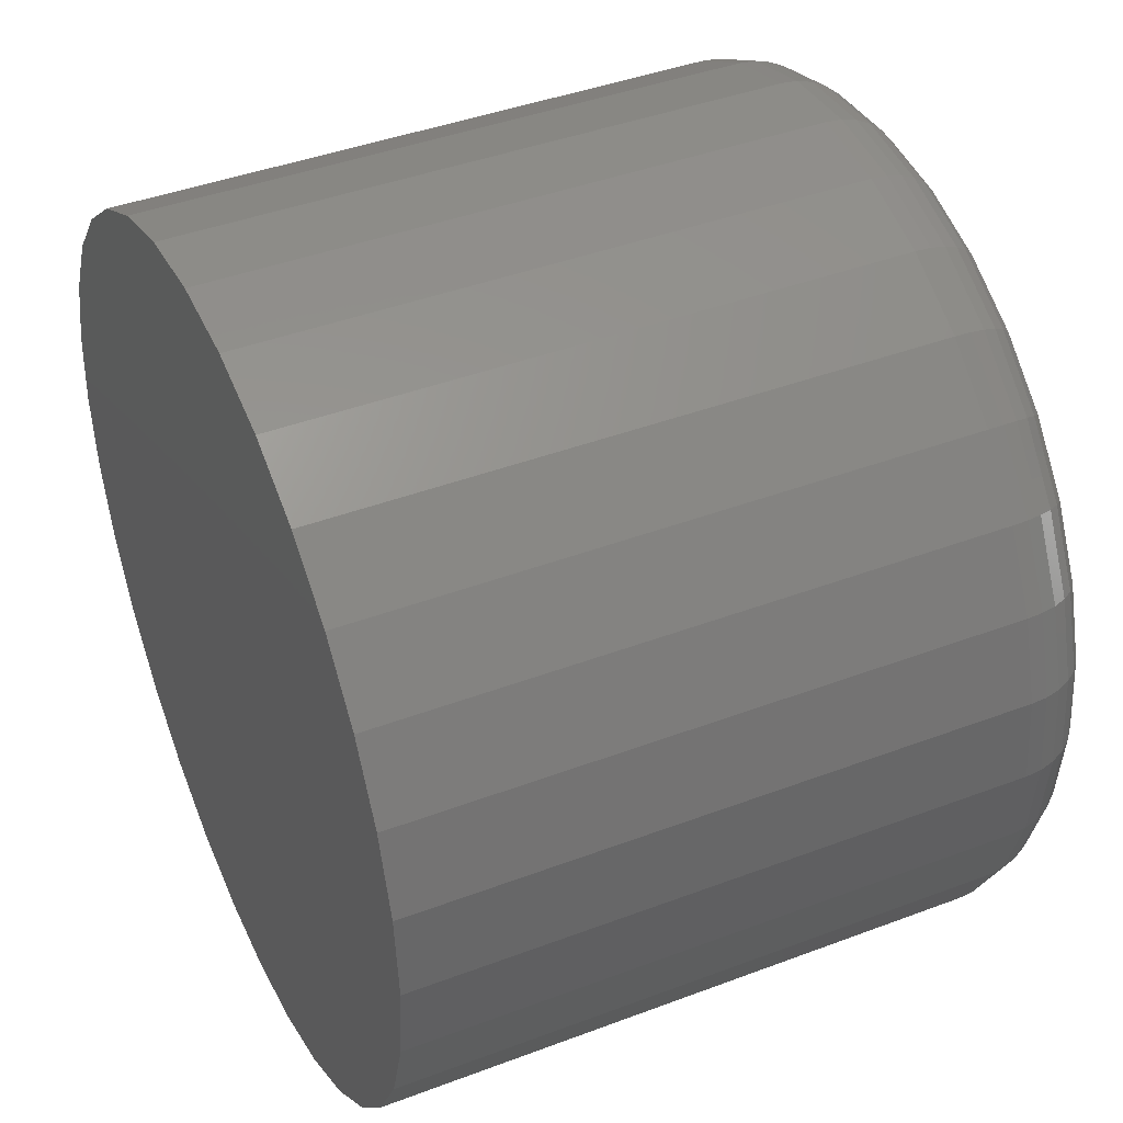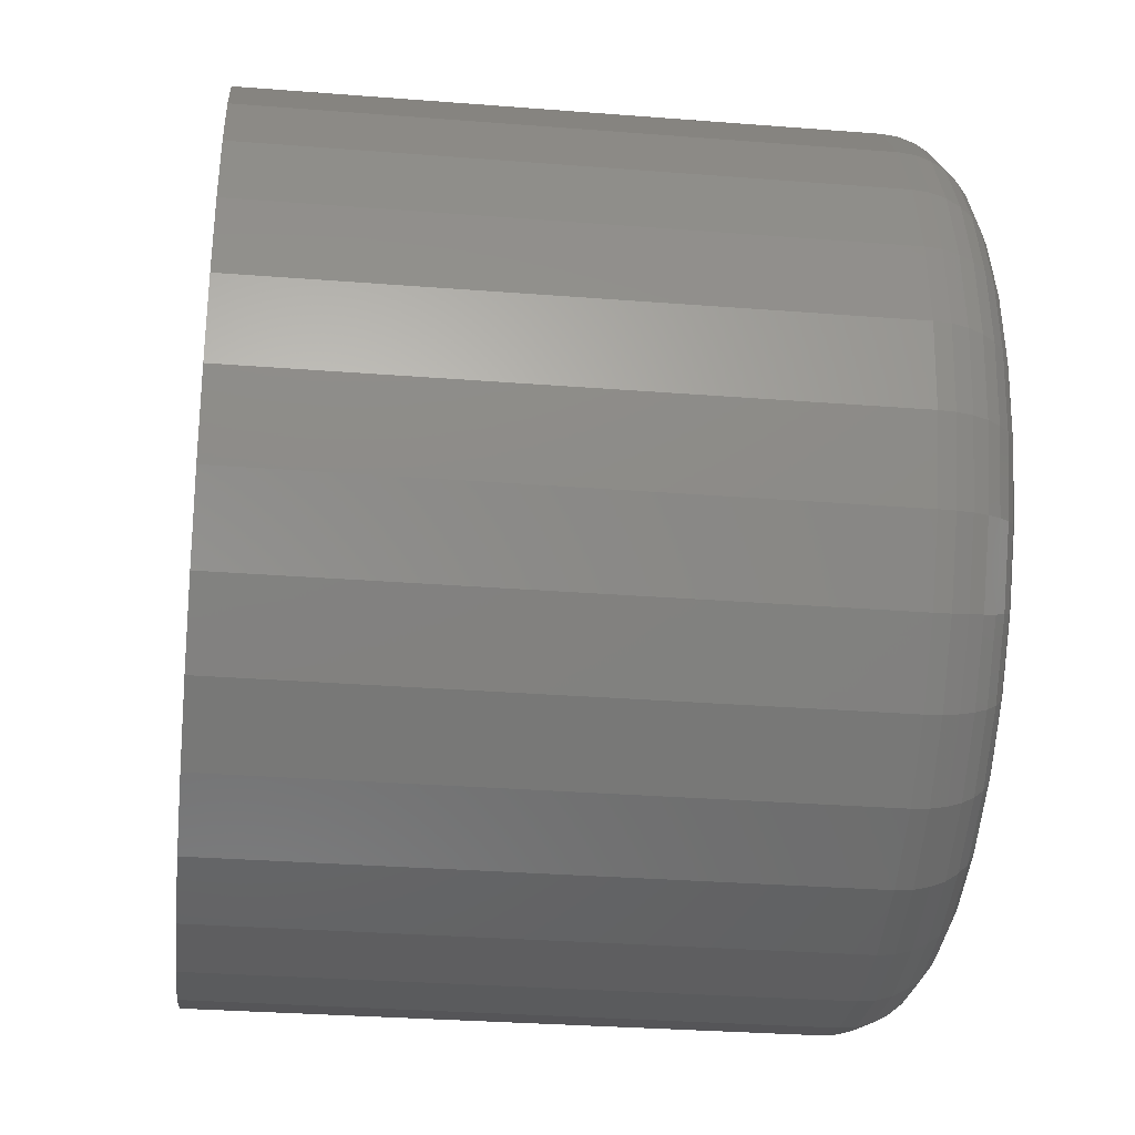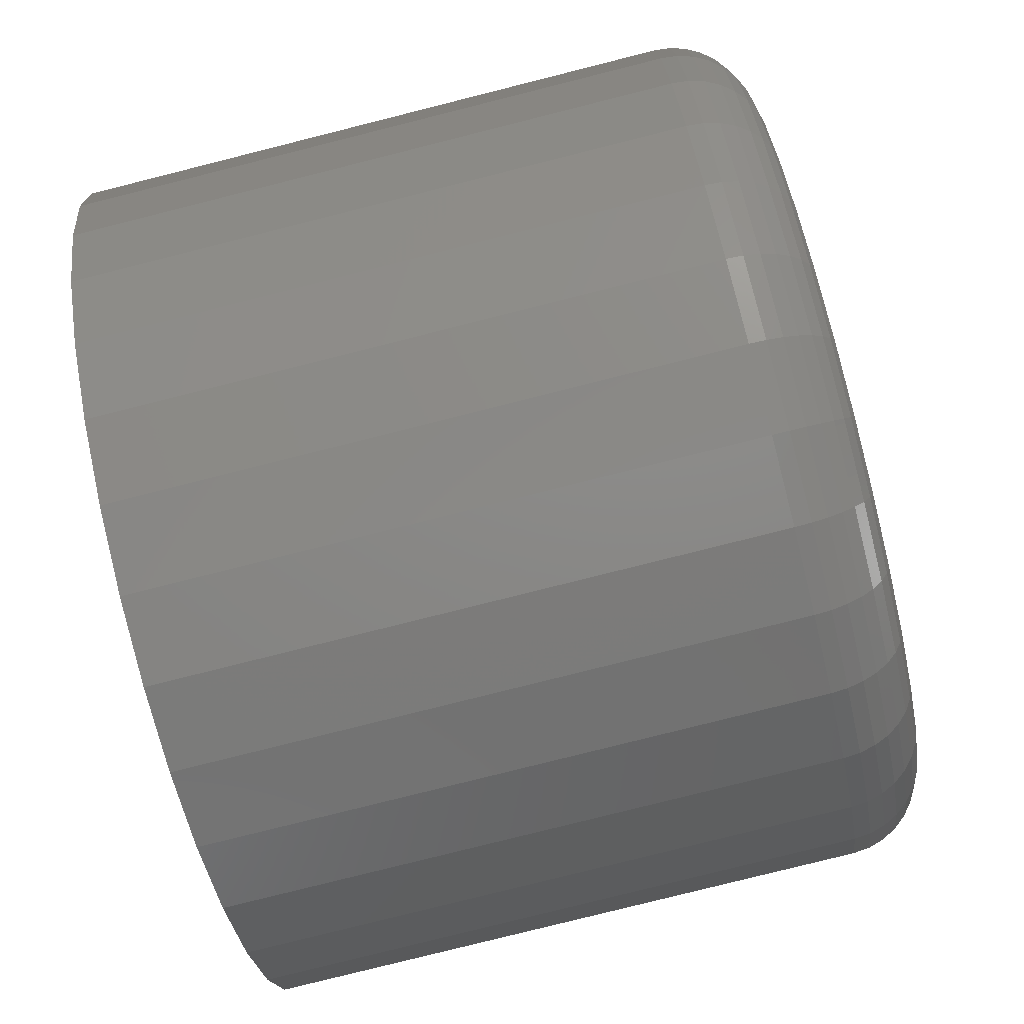
<metadata>
{"format":"stl","ext":"stl","renderer":"f3d","projection":"perspective","resolution":1024,"background":"white","views":[{"elev":42.1,"azim":65.6,"up":"+Y"},{"elev":-31.0,"azim":83.6,"up":"+Y"},{"elev":-79.9,"azim":104.1,"up":"+Y"}]}
</metadata>
<code>
# stl→obj: 320 verts, 636 faces
v 0.001316 0.3632 0
v 0.07216 0.3562 0
v -0.06953 0.3562 0
v 0.001316 -0.3632 0
v -0.06953 -0.3562 0
v 0.07216 -0.3562 0
v -0.1377 -0.3355 0
v 0.1403 -0.3355 0
v -0.2004 -0.302 0
v 0.2031 -0.302 0
v -0.2555 -0.2568 0
v 0.2581 -0.2568 0
v -0.3006 -0.2018 0
v 0.3033 -0.2018 0
v -0.3342 -0.139 0
v 0.3368 -0.139 0
v -0.3549 -0.07085 0
v 0.3575 -0.07085 0
v -0.3618 -1.016e-16 0
v 0.3645 2.488e-16 0
v -0.3549 0.07085 0
v 0.3575 0.07085 0
v -0.3342 0.139 0
v 0.3368 0.139 0
v -0.3006 0.2018 0
v 0.3033 0.2018 0
v -0.2555 0.2568 0
v 0.2581 0.2568 0
v -0.2004 0.302 0
v 0.2031 0.302 0
v -0.1377 0.3355 0
v 0.1403 0.3355 0
v 0.4504 -5.089e-16 0.08594
v 0.4504 0 0.7109
v 0.4418 -0.08761 0.08594
v 0.4418 -0.08761 0.7109
v 0.4162 -0.1719 0.08594
v 0.4162 -0.1719 0.7109
v 0.3747 -0.2495 0.08594
v 0.3747 -0.2495 0.7109
v 0.3189 -0.3176 0.08594
v 0.3189 -0.3176 0.7109
v 0.2508 -0.3734 0.08594
v 0.2508 -0.3734 0.7109
v 0.1732 -0.4149 0.08594
v 0.1732 -0.4149 0.7109
v 0.08893 -0.4405 0.08594
v 0.08893 -0.4405 0.7109
v 0.001316 -0.4491 0.08594
v 0.001316 -0.4491 0.7109
v -0.0863 -0.4405 0.08594
v -0.0863 -0.4405 0.7109
v -0.1705 -0.4149 0.08594
v -0.1705 -0.4149 0.7109
v -0.2482 -0.3734 0.08594
v -0.2482 -0.3734 0.7109
v -0.3162 -0.3176 0.08594
v -0.3162 -0.3176 0.7109
v -0.3721 -0.2495 0.08594
v -0.3721 -0.2495 0.7109
v -0.4136 -0.1719 0.08594
v -0.4136 -0.1719 0.7109
v -0.4392 -0.08761 0.08594
v -0.4392 -0.08761 0.7109
v -0.4478 2.544e-16 0.08594
v -0.4478 5.5e-17 0.7109
v -0.4392 0.08761 0.08594
v -0.4392 0.08761 0.7109
v -0.4136 0.1719 0.08594
v -0.4136 0.1719 0.7109
v -0.3721 0.2495 0.08594
v -0.3721 0.2495 0.7109
v -0.3162 0.3176 0.08594
v -0.3162 0.3176 0.7109
v -0.2482 0.3734 0.08594
v -0.2482 0.3734 0.7109
v -0.1705 0.4149 0.08594
v -0.1705 0.4149 0.7109
v -0.0863 0.4405 0.08594
v -0.0863 0.4405 0.7109
v 0.001316 0.4491 0.08594
v 0.001316 0.4491 0.7109
v 0.08893 0.4405 0.08594
v 0.08893 0.4405 0.7109
v 0.1732 0.4149 0.08594
v 0.1732 0.4149 0.7109
v 0.2508 0.3734 0.08594
v 0.2508 0.3734 0.7109
v 0.3189 0.3176 0.08594
v 0.3189 0.3176 0.7109
v 0.3747 0.2495 0.08594
v 0.3747 0.2495 0.7109
v 0.4162 0.1719 0.08594
v 0.4162 0.1719 0.7109
v 0.4418 0.08761 0.08594
v 0.4418 0.08761 0.7109
v -0.4461 -1.665e-16 0.06917
v -0.4375 0.08729 0.06917
v -0.4412 -1.665e-16 0.05305
v -0.4327 0.08634 0.05305
v -0.4333 -1.665e-16 0.03819
v -0.4249 0.08479 0.03819
v -0.4226 -1.665e-16 0.02517
v -0.4145 0.0827 0.02517
v -0.4096 -1.388e-16 0.01448
v -0.4017 0.08016 0.01448
v -0.3947 -1.665e-16 0.006542
v -0.3871 0.07726 0.006542
v -0.3786 -1.388e-16 0.001651
v -0.3713 0.07412 0.001651
v 0.4402 0.08729 0.06917
v 0.4488 1.11e-16 0.06917
v 0.4354 0.08634 0.05305
v 0.4439 1.388e-16 0.05305
v 0.4276 0.08479 0.03819
v 0.4359 1.11e-16 0.03819
v 0.4171 0.0827 0.02517
v 0.4252 1.11e-16 0.02517
v 0.4043 0.08016 0.01448
v 0.4122 1.388e-16 0.01448
v 0.3898 0.07726 0.006542
v 0.3974 1.665e-16 0.006542
v 0.3739 0.07412 0.001651
v 0.3812 1.11e-16 0.001651
v 0.4147 0.1712 0.06917
v 0.4102 0.1694 0.05305
v 0.4028 0.1663 0.03819
v 0.393 0.1622 0.02517
v 0.3809 0.1572 0.01448
v 0.3672 0.1516 0.006542
v 0.3523 0.1454 0.001651
v 0.3734 0.2486 0.06917
v 0.3693 0.2459 0.05305
v 0.3627 0.2415 0.03819
v 0.3538 0.2355 0.02517
v 0.343 0.2283 0.01448
v 0.3306 0.22 0.006542
v 0.3172 0.2111 0.001651
v 0.3177 0.3164 0.06917
v 0.3142 0.3129 0.05305
v 0.3086 0.3073 0.03819
v 0.3011 0.2998 0.02517
v 0.2919 0.2906 0.01448
v 0.2814 0.28 0.006542
v 0.27 0.2686 0.001651
v 0.2499 0.372 0.06917
v 0.2472 0.368 0.05305
v 0.2428 0.3614 0.03819
v 0.2368 0.3525 0.02517
v 0.2296 0.3417 0.01448
v 0.2213 0.3293 0.006542
v 0.2124 0.3159 0.001651
v 0.1725 0.4134 0.06917
v 0.1707 0.4089 0.05305
v 0.1676 0.4015 0.03819
v 0.1635 0.3917 0.02517
v 0.1586 0.3796 0.01448
v 0.1529 0.3659 0.006542
v 0.1467 0.351 0.001651
v 0.08861 0.4388 0.06917
v 0.08765 0.4341 0.05305
v 0.0861 0.4263 0.03819
v 0.08402 0.4158 0.02517
v 0.08148 0.403 0.01448
v 0.07858 0.3884 0.006542
v 0.07544 0.3726 0.001651
v 0.001316 0.4474 0.06917
v 0.001316 0.4426 0.05305
v 0.001316 0.4346 0.03819
v 0.001316 0.4239 0.02517
v 0.001316 0.4109 0.01448
v 0.001316 0.396 0.006542
v 0.001316 0.3799 0.001651
v -0.08598 0.4388 0.06917
v -0.08502 0.4341 0.05305
v -0.08347 0.4263 0.03819
v -0.08139 0.4158 0.02517
v -0.07885 0.403 0.01448
v -0.07595 0.3884 0.006542
v -0.0728 0.3726 0.001651
v -0.1699 0.4134 0.06917
v -0.168 0.4089 0.05305
v -0.165 0.4015 0.03819
v -0.1609 0.3917 0.02517
v -0.1559 0.3796 0.01448
v -0.1502 0.3659 0.006542
v -0.1441 0.351 0.001651
v -0.2473 0.372 0.06917
v -0.2446 0.368 0.05305
v -0.2401 0.3614 0.03819
v -0.2342 0.3525 0.02517
v -0.227 0.3417 0.01448
v -0.2187 0.3293 0.006542
v -0.2098 0.3159 0.001651
v -0.3151 0.3164 0.06917
v -0.3116 0.3129 0.05305
v -0.306 0.3073 0.03819
v -0.2984 0.2998 0.02517
v -0.2892 0.2906 0.01448
v -0.2787 0.28 0.006542
v -0.2673 0.2686 0.001651
v -0.3707 0.2486 0.06917
v -0.3667 0.2459 0.05305
v -0.3601 0.2415 0.03819
v -0.3512 0.2355 0.02517
v -0.3403 0.2283 0.01448
v -0.328 0.22 0.006542
v -0.3146 0.2111 0.001651
v -0.4121 0.1712 0.06917
v -0.4076 0.1694 0.05305
v -0.4002 0.1663 0.03819
v -0.3903 0.1622 0.02517
v -0.3783 0.1572 0.01448
v -0.3646 0.1516 0.006542
v -0.3497 0.1454 0.001651
v 0.4402 -0.08729 0.06917
v 0.4354 -0.08634 0.05305
v 0.4276 -0.08479 0.03819
v 0.4171 -0.0827 0.02517
v 0.4043 -0.08016 0.01448
v 0.3898 -0.07726 0.006542
v 0.3739 -0.07412 0.001651
v -0.4375 -0.08729 0.06917
v -0.4327 -0.08634 0.05305
v -0.4249 -0.08479 0.03819
v -0.4145 -0.0827 0.02517
v -0.4017 -0.08016 0.01448
v -0.3871 -0.07726 0.006542
v -0.3713 -0.07412 0.001651
v -0.4121 -0.1712 0.06917
v -0.4076 -0.1694 0.05305
v -0.4002 -0.1663 0.03819
v -0.3903 -0.1622 0.02517
v -0.3783 -0.1572 0.01448
v -0.3646 -0.1516 0.006542
v -0.3497 -0.1454 0.001651
v -0.3707 -0.2486 0.06917
v -0.3667 -0.2459 0.05305
v -0.3601 -0.2415 0.03819
v -0.3512 -0.2355 0.02517
v -0.3403 -0.2283 0.01448
v -0.328 -0.22 0.006542
v -0.3146 -0.2111 0.001651
v -0.3151 -0.3164 0.06917
v -0.3116 -0.3129 0.05305
v -0.306 -0.3073 0.03819
v -0.2984 -0.2998 0.02517
v -0.2892 -0.2906 0.01448
v -0.2787 -0.28 0.006542
v -0.2673 -0.2686 0.001651
v -0.2473 -0.372 0.06917
v -0.2446 -0.368 0.05305
v -0.2401 -0.3614 0.03819
v -0.2342 -0.3525 0.02517
v -0.227 -0.3417 0.01448
v -0.2187 -0.3293 0.006542
v -0.2098 -0.3159 0.001651
v -0.1699 -0.4134 0.06917
v -0.168 -0.4089 0.05305
v -0.165 -0.4015 0.03819
v -0.1609 -0.3917 0.02517
v -0.1559 -0.3796 0.01448
v -0.1502 -0.3659 0.006542
v -0.1441 -0.351 0.001651
v -0.08598 -0.4388 0.06917
v -0.08502 -0.4341 0.05305
v -0.08347 -0.4263 0.03819
v -0.08139 -0.4158 0.02517
v -0.07885 -0.403 0.01448
v -0.07595 -0.3884 0.006542
v -0.0728 -0.3726 0.001651
v 0.001316 -0.4474 0.06917
v 0.001316 -0.4426 0.05305
v 0.001316 -0.4346 0.03819
v 0.001316 -0.4239 0.02517
v 0.001316 -0.4109 0.01448
v 0.001316 -0.396 0.006542
v 0.001316 -0.3799 0.001651
v 0.08861 -0.4388 0.06917
v 0.08765 -0.4341 0.05305
v 0.0861 -0.4263 0.03819
v 0.08402 -0.4158 0.02517
v 0.08148 -0.403 0.01448
v 0.07858 -0.3884 0.006542
v 0.07544 -0.3726 0.001651
v 0.1725 -0.4134 0.06917
v 0.1707 -0.4089 0.05305
v 0.1676 -0.4015 0.03819
v 0.1635 -0.3917 0.02517
v 0.1586 -0.3796 0.01448
v 0.1529 -0.3659 0.006542
v 0.1467 -0.351 0.001651
v 0.2499 -0.372 0.06917
v 0.2472 -0.368 0.05305
v 0.2428 -0.3614 0.03819
v 0.2368 -0.3525 0.02517
v 0.2296 -0.3417 0.01448
v 0.2213 -0.3293 0.006542
v 0.2124 -0.3159 0.001651
v 0.3177 -0.3164 0.06917
v 0.3142 -0.3129 0.05305
v 0.3086 -0.3073 0.03819
v 0.3011 -0.2998 0.02517
v 0.2919 -0.2906 0.01448
v 0.2814 -0.28 0.006542
v 0.27 -0.2686 0.001651
v 0.3734 -0.2486 0.06917
v 0.3693 -0.2459 0.05305
v 0.3627 -0.2415 0.03819
v 0.3538 -0.2355 0.02517
v 0.343 -0.2283 0.01448
v 0.3306 -0.22 0.006542
v 0.3172 -0.2111 0.001651
v 0.4147 -0.1712 0.06917
v 0.4102 -0.1694 0.05305
v 0.4028 -0.1663 0.03819
v 0.393 -0.1622 0.02517
v 0.3809 -0.1572 0.01448
v 0.3672 -0.1516 0.006542
v 0.3523 -0.1454 0.001651
f 1 2 3
f 4 5 6
f 6 5 7
f 6 7 8
f 8 7 9
f 8 9 10
f 10 9 11
f 10 11 12
f 12 11 13
f 12 13 14
f 14 13 15
f 14 15 16
f 16 15 17
f 16 17 18
f 18 17 19
f 18 19 20
f 20 19 21
f 20 21 22
f 22 21 23
f 22 23 24
f 24 23 25
f 24 25 26
f 26 25 27
f 26 27 28
f 28 27 29
f 28 29 30
f 30 29 31
f 30 31 32
f 32 31 3
f 32 3 2
f 33 34 35
f 35 34 36
f 35 36 37
f 37 36 38
f 37 38 39
f 39 38 40
f 39 40 41
f 41 40 42
f 41 42 43
f 43 42 44
f 43 44 45
f 45 44 46
f 45 46 47
f 47 46 48
f 47 48 49
f 49 48 50
f 49 50 51
f 51 50 52
f 51 52 53
f 53 52 54
f 53 54 55
f 55 54 56
f 55 56 57
f 57 56 58
f 57 58 59
f 59 58 60
f 59 60 61
f 61 60 62
f 61 62 63
f 63 62 64
f 63 64 65
f 65 64 66
f 65 66 67
f 67 66 68
f 67 68 69
f 69 68 70
f 69 70 71
f 71 70 72
f 71 72 73
f 73 72 74
f 73 74 75
f 75 74 76
f 75 76 77
f 77 76 78
f 77 78 79
f 79 78 80
f 79 80 81
f 81 80 82
f 81 82 83
f 83 82 84
f 83 84 85
f 85 84 86
f 85 86 87
f 87 86 88
f 87 88 89
f 89 88 90
f 89 90 91
f 91 90 92
f 91 92 93
f 93 92 94
f 93 94 95
f 95 94 96
f 95 96 33
f 33 96 34
f 65 67 97
f 97 67 98
f 97 98 99
f 99 98 100
f 99 100 101
f 101 100 102
f 101 102 103
f 103 102 104
f 103 104 105
f 105 104 106
f 105 106 107
f 107 106 108
f 107 108 109
f 109 108 110
f 109 110 19
f 19 110 21
f 95 33 111
f 111 33 112
f 111 112 113
f 113 112 114
f 113 114 115
f 115 114 116
f 115 116 117
f 117 116 118
f 117 118 119
f 119 118 120
f 119 120 121
f 121 120 122
f 121 122 123
f 123 122 124
f 123 124 22
f 22 124 20
f 93 95 125
f 125 95 111
f 125 111 126
f 126 111 113
f 126 113 127
f 127 113 115
f 127 115 128
f 128 115 117
f 128 117 129
f 129 117 119
f 129 119 130
f 130 119 121
f 130 121 131
f 131 121 123
f 131 123 24
f 24 123 22
f 91 93 132
f 132 93 125
f 132 125 133
f 133 125 126
f 133 126 134
f 134 126 127
f 134 127 135
f 135 127 128
f 135 128 136
f 136 128 129
f 136 129 137
f 137 129 130
f 137 130 138
f 138 130 131
f 138 131 26
f 26 131 24
f 89 91 139
f 139 91 132
f 139 132 140
f 140 132 133
f 140 133 141
f 141 133 134
f 141 134 142
f 142 134 135
f 142 135 143
f 143 135 136
f 143 136 144
f 144 136 137
f 144 137 145
f 145 137 138
f 145 138 28
f 28 138 26
f 87 89 146
f 146 89 139
f 146 139 147
f 147 139 140
f 147 140 148
f 148 140 141
f 148 141 149
f 149 141 142
f 149 142 150
f 150 142 143
f 150 143 151
f 151 143 144
f 151 144 152
f 152 144 145
f 152 145 30
f 30 145 28
f 85 87 153
f 153 87 146
f 153 146 154
f 154 146 147
f 154 147 155
f 155 147 148
f 155 148 156
f 156 148 149
f 156 149 157
f 157 149 150
f 157 150 158
f 158 150 151
f 158 151 159
f 159 151 152
f 159 152 32
f 32 152 30
f 83 85 160
f 160 85 153
f 160 153 161
f 161 153 154
f 161 154 162
f 162 154 155
f 162 155 163
f 163 155 156
f 163 156 164
f 164 156 157
f 164 157 165
f 165 157 158
f 165 158 166
f 166 158 159
f 166 159 2
f 2 159 32
f 81 83 167
f 167 83 160
f 167 160 168
f 168 160 161
f 168 161 169
f 169 161 162
f 169 162 170
f 170 162 163
f 170 163 171
f 171 163 164
f 171 164 172
f 172 164 165
f 172 165 173
f 173 165 166
f 173 166 1
f 1 166 2
f 79 81 174
f 174 81 167
f 174 167 175
f 175 167 168
f 175 168 176
f 176 168 169
f 176 169 177
f 177 169 170
f 177 170 178
f 178 170 171
f 178 171 179
f 179 171 172
f 179 172 180
f 180 172 173
f 180 173 3
f 3 173 1
f 77 79 181
f 181 79 174
f 181 174 182
f 182 174 175
f 182 175 183
f 183 175 176
f 183 176 184
f 184 176 177
f 184 177 185
f 185 177 178
f 185 178 186
f 186 178 179
f 186 179 187
f 187 179 180
f 187 180 31
f 31 180 3
f 75 77 188
f 188 77 181
f 188 181 189
f 189 181 182
f 189 182 190
f 190 182 183
f 190 183 191
f 191 183 184
f 191 184 192
f 192 184 185
f 192 185 193
f 193 185 186
f 193 186 194
f 194 186 187
f 194 187 29
f 29 187 31
f 73 75 195
f 195 75 188
f 195 188 196
f 196 188 189
f 196 189 197
f 197 189 190
f 197 190 198
f 198 190 191
f 198 191 199
f 199 191 192
f 199 192 200
f 200 192 193
f 200 193 201
f 201 193 194
f 201 194 27
f 27 194 29
f 71 73 202
f 202 73 195
f 202 195 203
f 203 195 196
f 203 196 204
f 204 196 197
f 204 197 205
f 205 197 198
f 205 198 206
f 206 198 199
f 206 199 207
f 207 199 200
f 207 200 208
f 208 200 201
f 208 201 25
f 25 201 27
f 69 71 209
f 209 71 202
f 209 202 210
f 210 202 203
f 210 203 211
f 211 203 204
f 211 204 212
f 212 204 205
f 212 205 213
f 213 205 206
f 213 206 214
f 214 206 207
f 214 207 215
f 215 207 208
f 215 208 23
f 23 208 25
f 67 69 98
f 98 69 209
f 98 209 100
f 100 209 210
f 100 210 102
f 102 210 211
f 102 211 104
f 104 211 212
f 104 212 106
f 106 212 213
f 106 213 108
f 108 213 214
f 108 214 110
f 110 214 215
f 110 215 21
f 21 215 23
f 33 35 112
f 112 35 216
f 112 216 114
f 114 216 217
f 114 217 116
f 116 217 218
f 116 218 118
f 118 218 219
f 118 219 120
f 120 219 220
f 120 220 122
f 122 220 221
f 122 221 124
f 124 221 222
f 124 222 20
f 20 222 18
f 63 65 223
f 223 65 97
f 223 97 224
f 224 97 99
f 224 99 225
f 225 99 101
f 225 101 226
f 226 101 103
f 226 103 227
f 227 103 105
f 227 105 228
f 228 105 107
f 228 107 229
f 229 107 109
f 229 109 17
f 17 109 19
f 61 63 230
f 230 63 223
f 230 223 231
f 231 223 224
f 231 224 232
f 232 224 225
f 232 225 233
f 233 225 226
f 233 226 234
f 234 226 227
f 234 227 235
f 235 227 228
f 235 228 236
f 236 228 229
f 236 229 15
f 15 229 17
f 59 61 237
f 237 61 230
f 237 230 238
f 238 230 231
f 238 231 239
f 239 231 232
f 239 232 240
f 240 232 233
f 240 233 241
f 241 233 234
f 241 234 242
f 242 234 235
f 242 235 243
f 243 235 236
f 243 236 13
f 13 236 15
f 57 59 244
f 244 59 237
f 244 237 245
f 245 237 238
f 245 238 246
f 246 238 239
f 246 239 247
f 247 239 240
f 247 240 248
f 248 240 241
f 248 241 249
f 249 241 242
f 249 242 250
f 250 242 243
f 250 243 11
f 11 243 13
f 55 57 251
f 251 57 244
f 251 244 252
f 252 244 245
f 252 245 253
f 253 245 246
f 253 246 254
f 254 246 247
f 254 247 255
f 255 247 248
f 255 248 256
f 256 248 249
f 256 249 257
f 257 249 250
f 257 250 9
f 9 250 11
f 53 55 258
f 258 55 251
f 258 251 259
f 259 251 252
f 259 252 260
f 260 252 253
f 260 253 261
f 261 253 254
f 261 254 262
f 262 254 255
f 262 255 263
f 263 255 256
f 263 256 264
f 264 256 257
f 264 257 7
f 7 257 9
f 51 53 265
f 265 53 258
f 265 258 266
f 266 258 259
f 266 259 267
f 267 259 260
f 267 260 268
f 268 260 261
f 268 261 269
f 269 261 262
f 269 262 270
f 270 262 263
f 270 263 271
f 271 263 264
f 271 264 5
f 5 264 7
f 49 51 272
f 272 51 265
f 272 265 273
f 273 265 266
f 273 266 274
f 274 266 267
f 274 267 275
f 275 267 268
f 275 268 276
f 276 268 269
f 276 269 277
f 277 269 270
f 277 270 278
f 278 270 271
f 278 271 4
f 4 271 5
f 47 49 279
f 279 49 272
f 279 272 280
f 280 272 273
f 280 273 281
f 281 273 274
f 281 274 282
f 282 274 275
f 282 275 283
f 283 275 276
f 283 276 284
f 284 276 277
f 284 277 285
f 285 277 278
f 285 278 6
f 6 278 4
f 45 47 286
f 286 47 279
f 286 279 287
f 287 279 280
f 287 280 288
f 288 280 281
f 288 281 289
f 289 281 282
f 289 282 290
f 290 282 283
f 290 283 291
f 291 283 284
f 291 284 292
f 292 284 285
f 292 285 8
f 8 285 6
f 43 45 293
f 293 45 286
f 293 286 294
f 294 286 287
f 294 287 295
f 295 287 288
f 295 288 296
f 296 288 289
f 296 289 297
f 297 289 290
f 297 290 298
f 298 290 291
f 298 291 299
f 299 291 292
f 299 292 10
f 10 292 8
f 41 43 300
f 300 43 293
f 300 293 301
f 301 293 294
f 301 294 302
f 302 294 295
f 302 295 303
f 303 295 296
f 303 296 304
f 304 296 297
f 304 297 305
f 305 297 298
f 305 298 306
f 306 298 299
f 306 299 12
f 12 299 10
f 39 41 307
f 307 41 300
f 307 300 308
f 308 300 301
f 308 301 309
f 309 301 302
f 309 302 310
f 310 302 303
f 310 303 311
f 311 303 304
f 311 304 312
f 312 304 305
f 312 305 313
f 313 305 306
f 313 306 14
f 14 306 12
f 37 39 314
f 314 39 307
f 314 307 315
f 315 307 308
f 315 308 316
f 316 308 309
f 316 309 317
f 317 309 310
f 317 310 318
f 318 310 311
f 318 311 319
f 319 311 312
f 319 312 320
f 320 312 313
f 320 313 16
f 16 313 14
f 35 37 216
f 216 37 314
f 216 314 217
f 217 314 315
f 217 315 218
f 218 315 316
f 218 316 219
f 219 316 317
f 219 317 220
f 220 317 318
f 220 318 221
f 221 318 319
f 221 319 222
f 222 319 320
f 222 320 18
f 18 320 16
f 80 84 82
f 84 80 86
f 86 80 78
f 86 78 88
f 88 78 76
f 88 76 90
f 90 76 74
f 90 74 92
f 92 74 72
f 92 72 94
f 94 72 70
f 94 70 96
f 96 70 68
f 96 68 34
f 34 68 66
f 34 66 36
f 36 66 64
f 36 64 38
f 38 64 62
f 38 62 40
f 40 62 60
f 40 60 42
f 42 60 58
f 42 58 44
f 44 58 56
f 44 56 46
f 46 56 54
f 46 54 48
f 48 54 52
f 48 52 50

</code>
